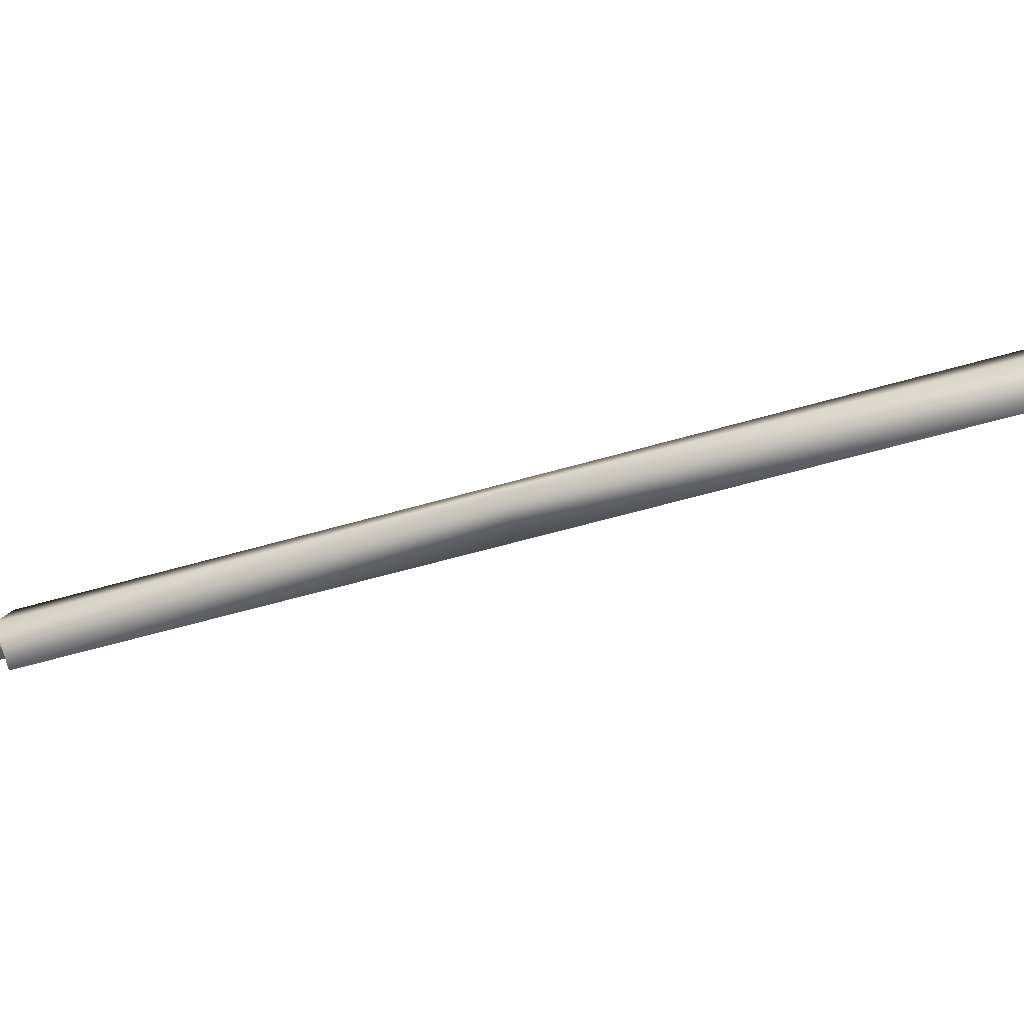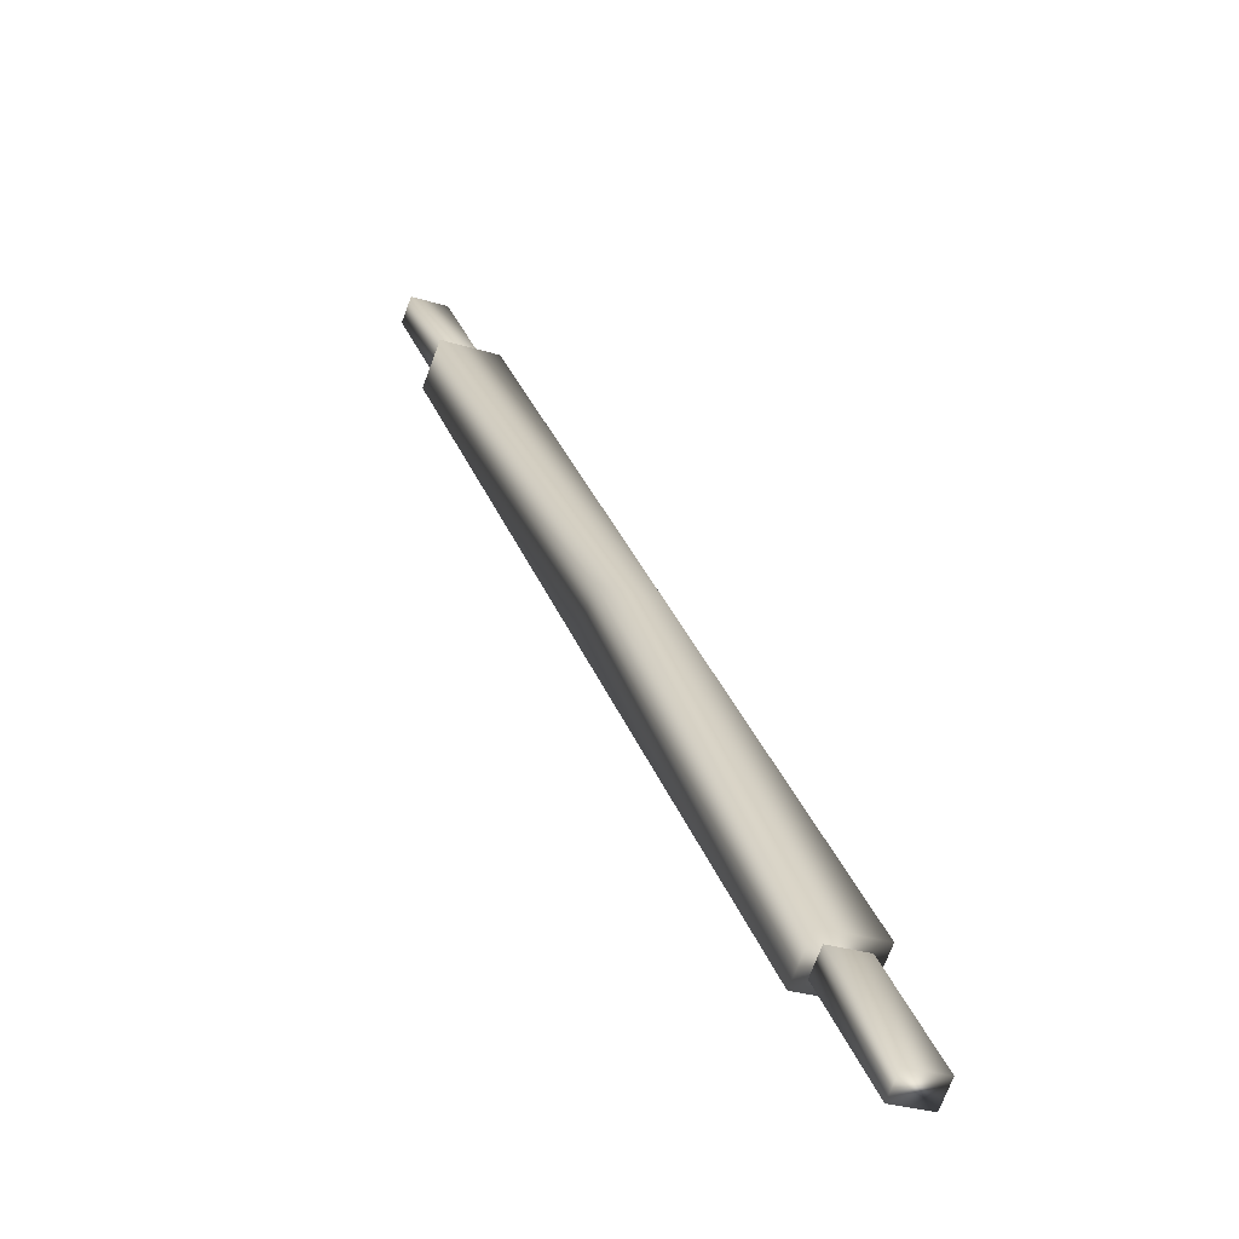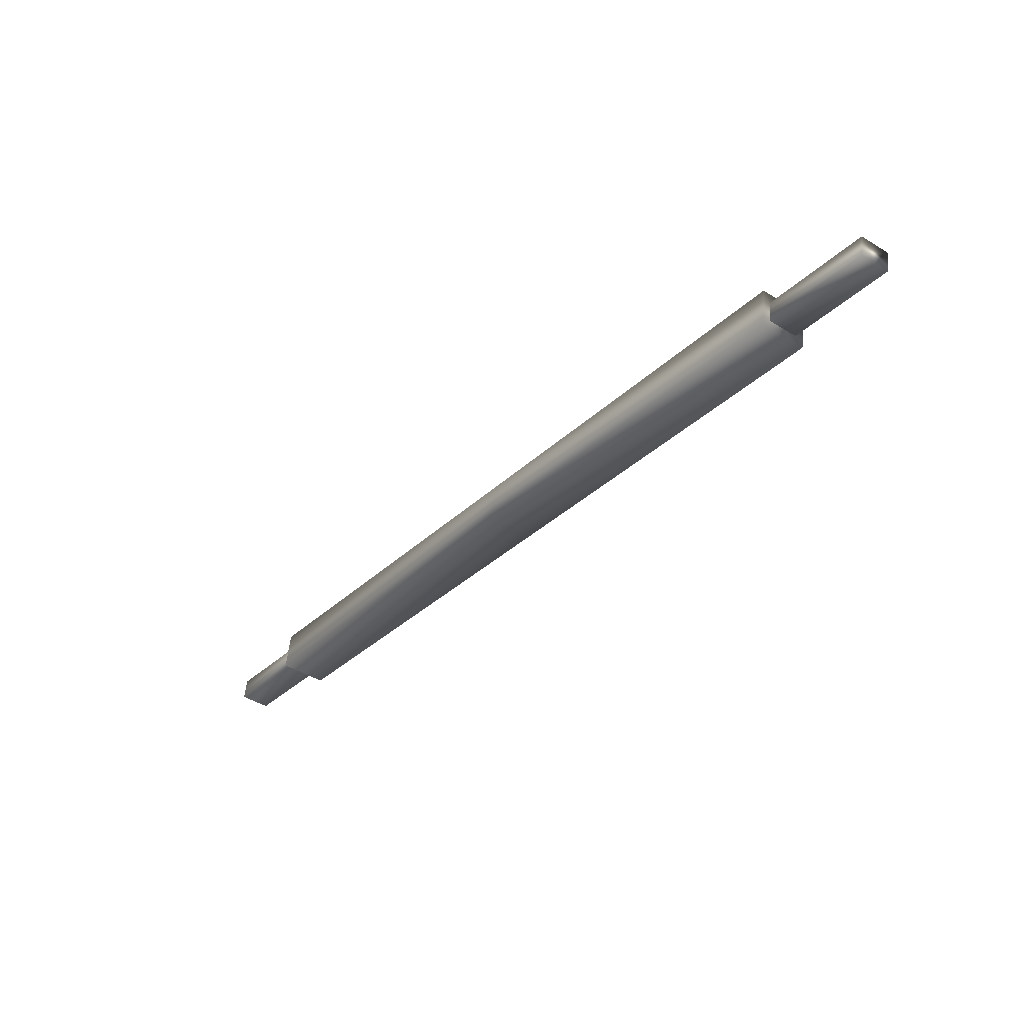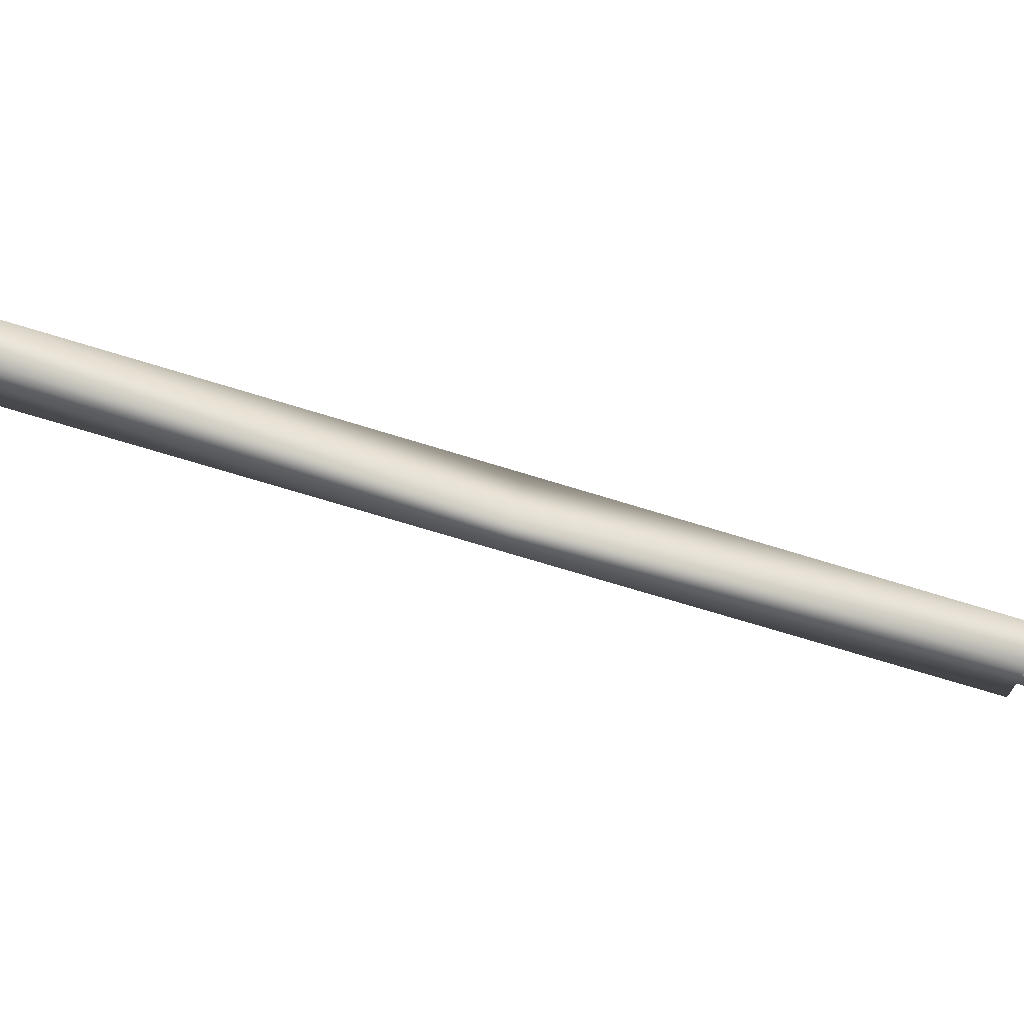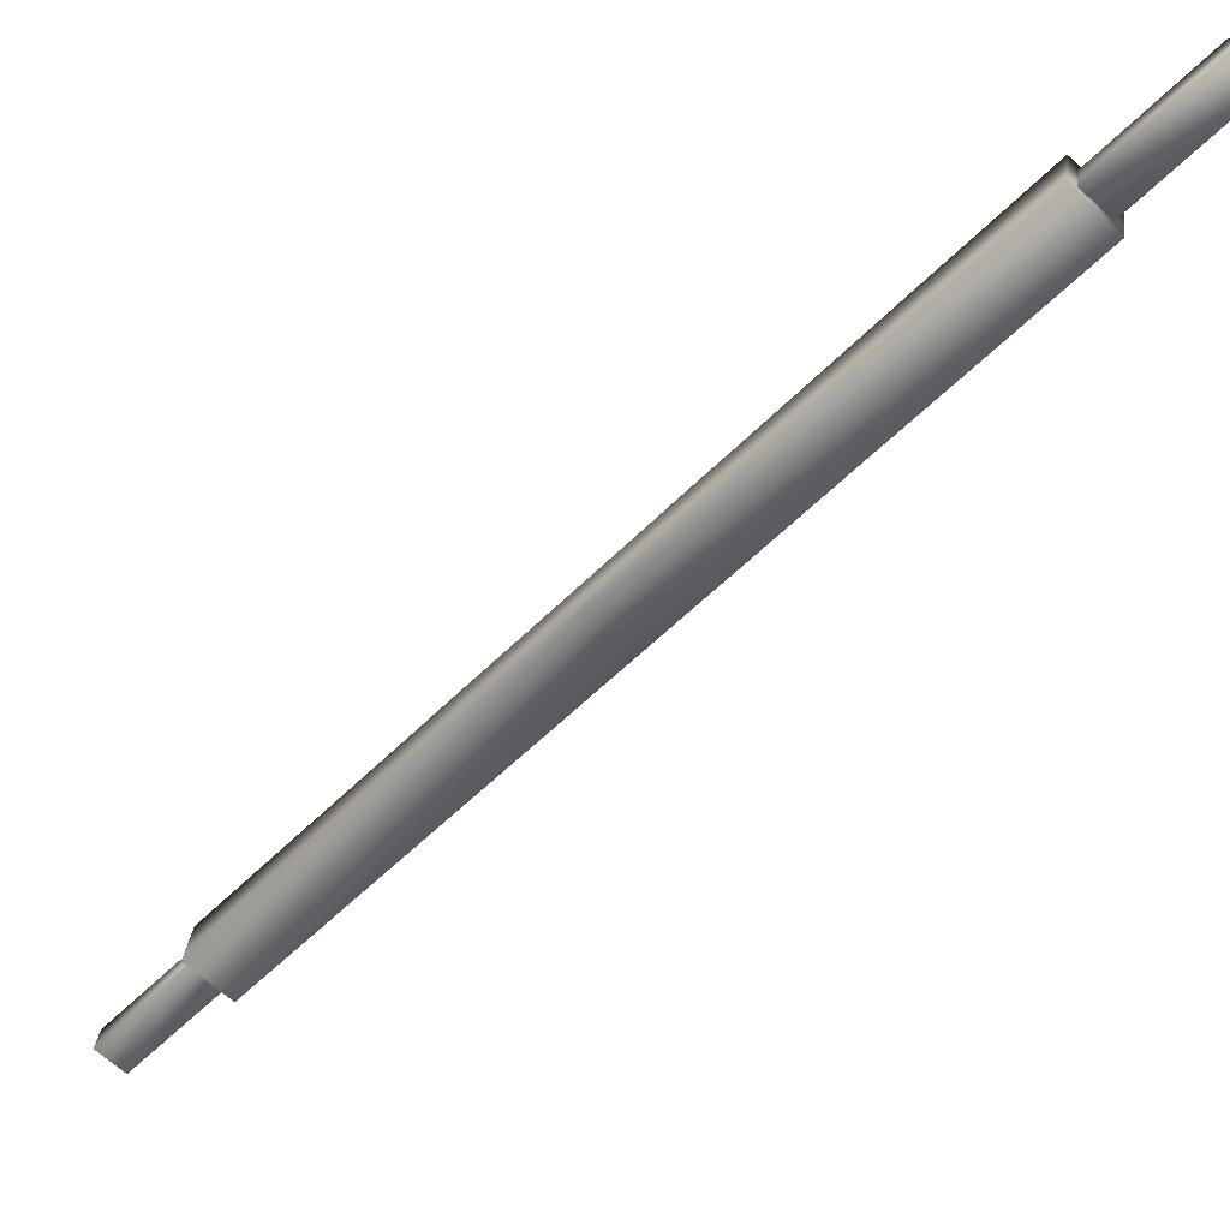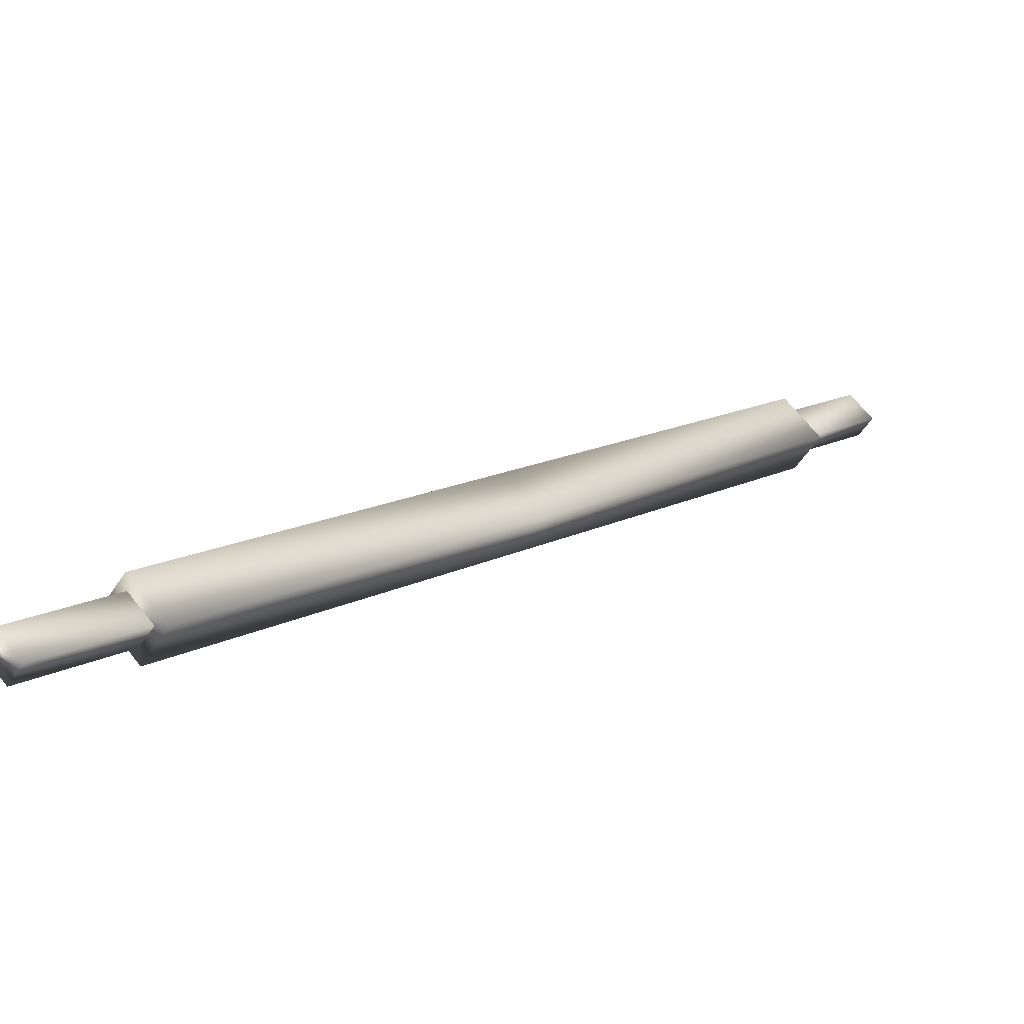
<metadata>
{"format":"obj","ext":"obj","renderer":"f3d","projection":"perspective","resolution":1024,"background":"white","views":[{"elev":36.0,"azim":59.0,"up":"+Z"},{"elev":45.9,"azim":131.2,"up":"+Z"},{"elev":55.0,"azim":-26.0,"up":"+Y"},{"elev":20.5,"azim":-123.9,"up":"+Z"},{"elev":-26.7,"azim":103.8,"up":"+Z"},{"elev":34.3,"azim":-173.6,"up":"+Z"}]}
</metadata>
<code>
v 6.592 11.88 4.515
v 7.314 11.26 4.961
v 7.708 11.26 4.323
v 6.986 11.88 3.877
v 8.592 15.11 5.751
v 9.314 14.5 6.197
v 9.708 14.5 5.559
v 8.986 15.11 5.113
v 0.2129 -0.4849 0.9251
v 0.9226 -0.4849 -0.2233
v 6.227 12.05 4.642
v 7.363 11.08 5.344
v 8.073 11.08 4.196
v 6.937 12.05 3.494
v -0.3549 0 0.5742
v 0.3549 0 -0.5742
v -0.9226 0.4849 0.2233
v -0.2129 0.4849 -0.9251
v -7.708 -11.26 -4.323
v -6.986 -11.88 -3.877
v -6.592 -11.88 -4.515
v -7.314 -11.26 -4.961
v -9.708 -14.5 -5.559
v -8.986 -15.11 -5.113
v -8.592 -15.11 -5.751
v -9.314 -14.5 -6.197
v -8.073 -11.08 -4.196
v -6.937 -12.05 -3.494
v -6.227 -12.05 -4.642
v -7.363 -11.08 -5.344
f 5 6 7
f 5 7 8
f 1 4 3
f 1 3 2
f 1 2 6
f 1 6 5
f 2 3 7
f 2 7 6
f 3 4 8
f 3 8 7
f 4 1 5
f 4 5 8
f 9 10 13
f 9 13 12
f 10 16 18
f 10 18 14
f 10 14 13
f 11 12 13
f 11 13 14
f 15 16 10
f 15 10 9
f 17 15 9
f 17 9 12
f 17 12 11
f 18 17 11
f 18 11 14
f 23 26 25
f 23 25 24
f 19 20 21
f 19 21 22
f 19 23 24
f 19 24 20
f 20 24 25
f 20 25 21
f 21 25 26
f 21 26 22
f 22 26 23
f 22 23 19
f 9 28 29
f 9 29 10
f 10 29 30
f 10 30 18
f 10 18 16
f 27 30 29
f 27 29 28
f 15 9 10
f 15 10 16
f 17 27 28
f 17 28 9
f 17 9 15
f 18 30 27
f 18 27 17

</code>
